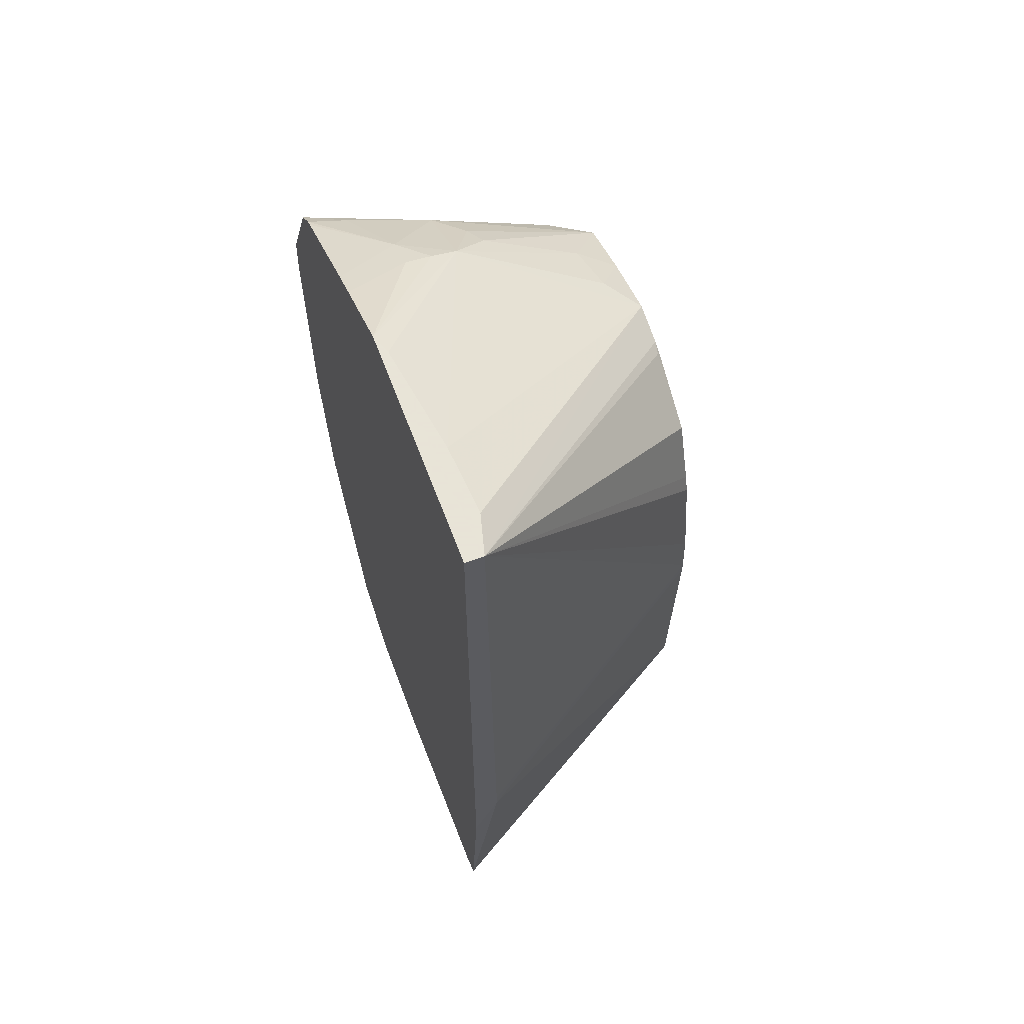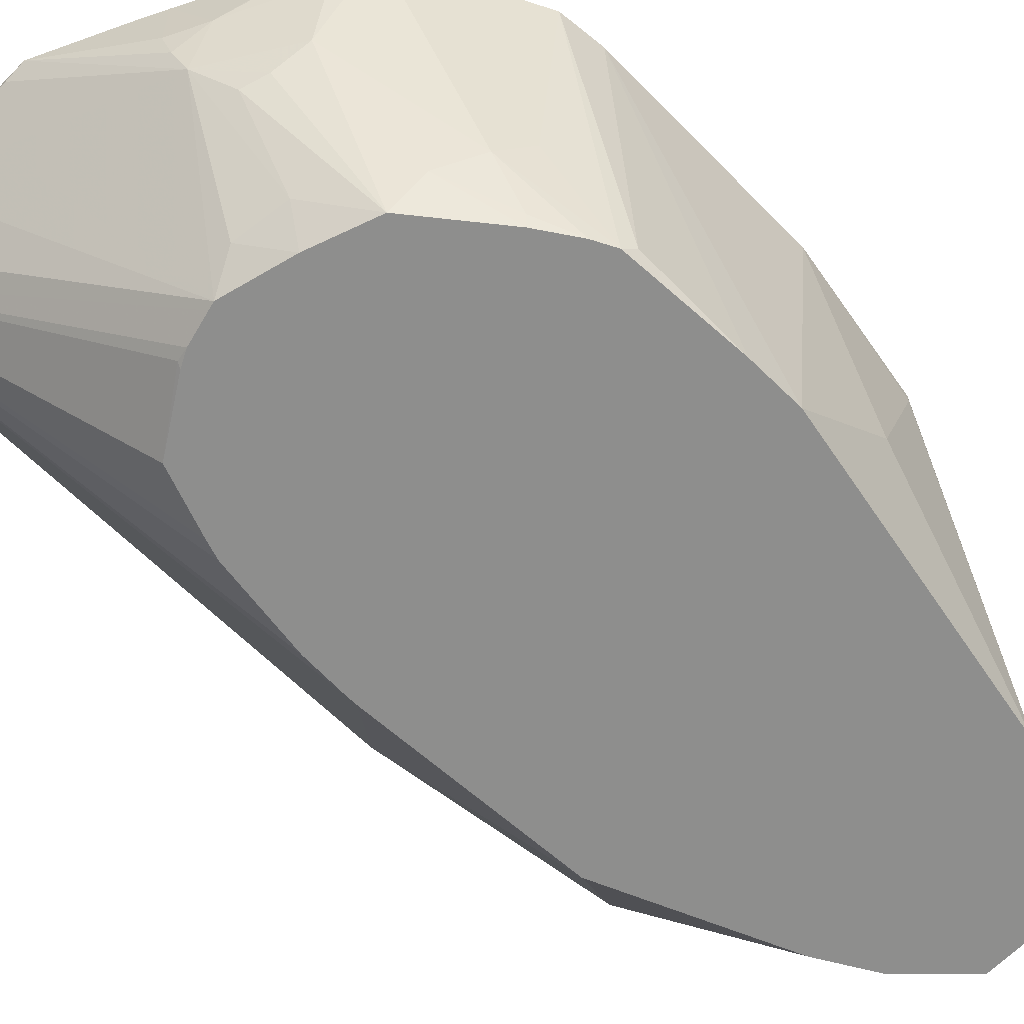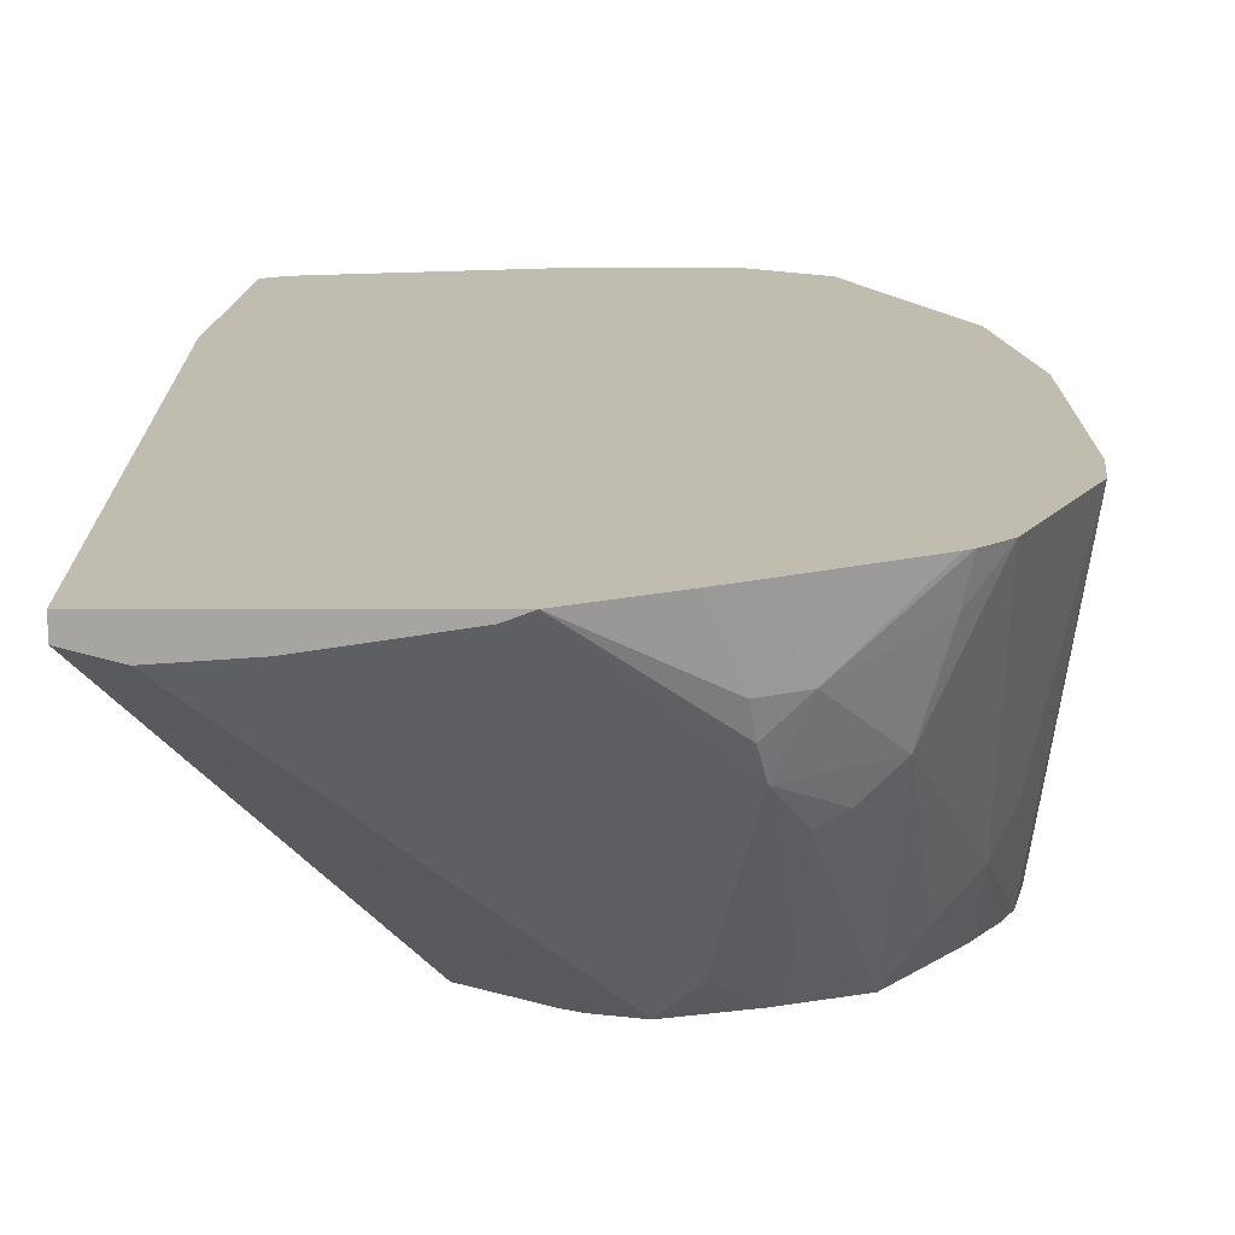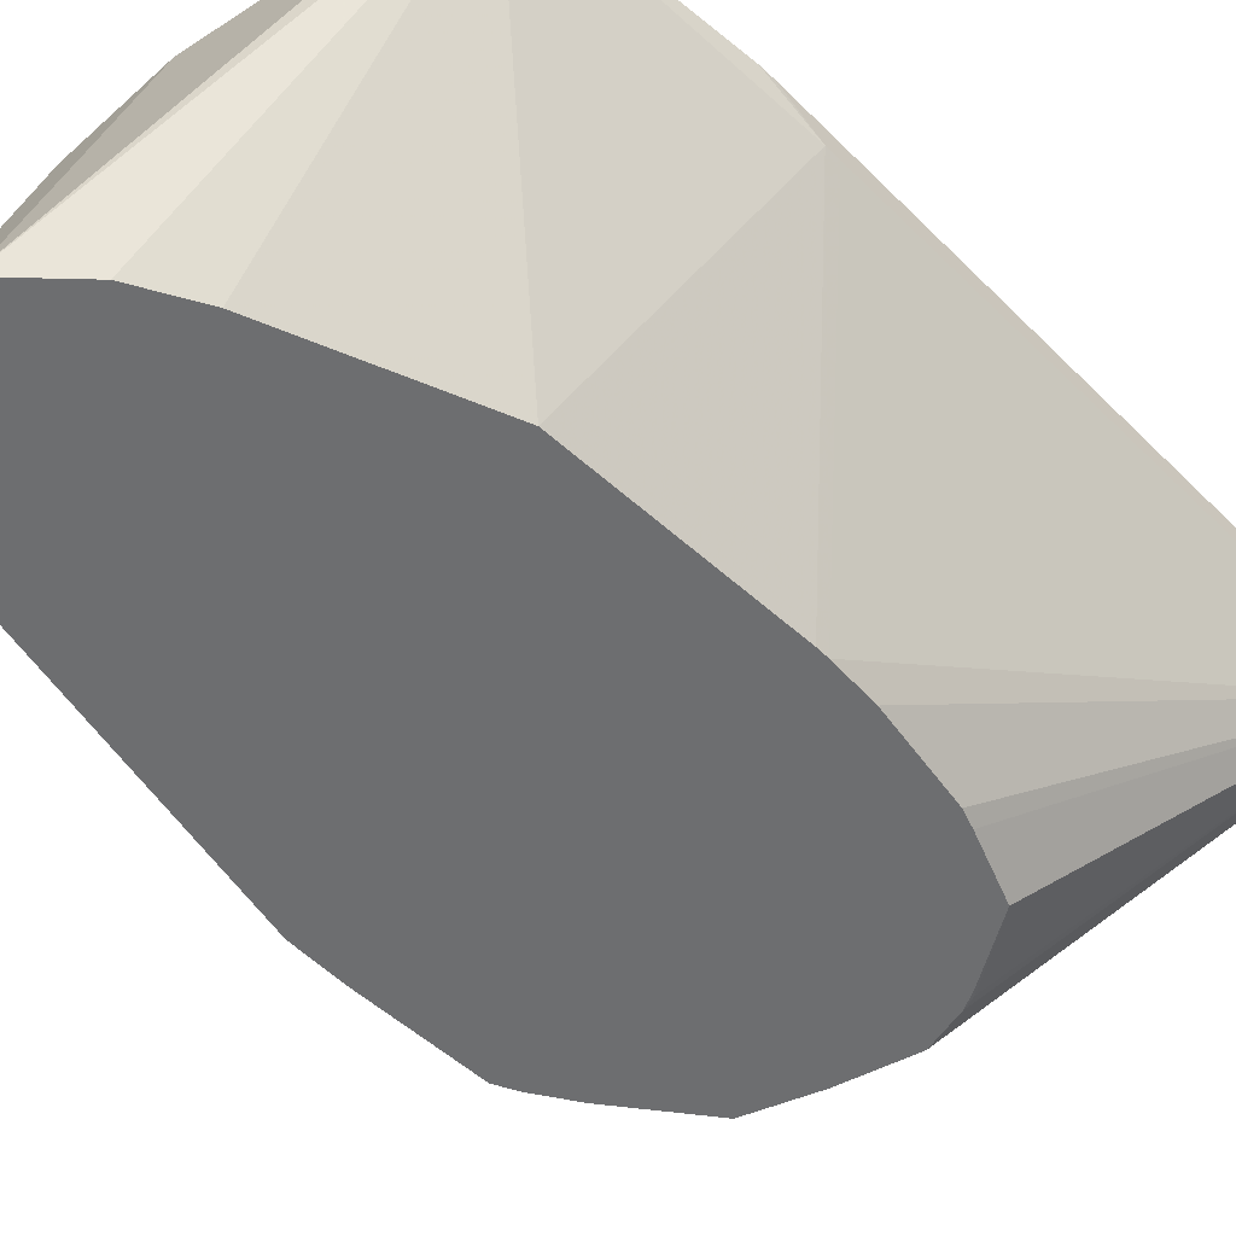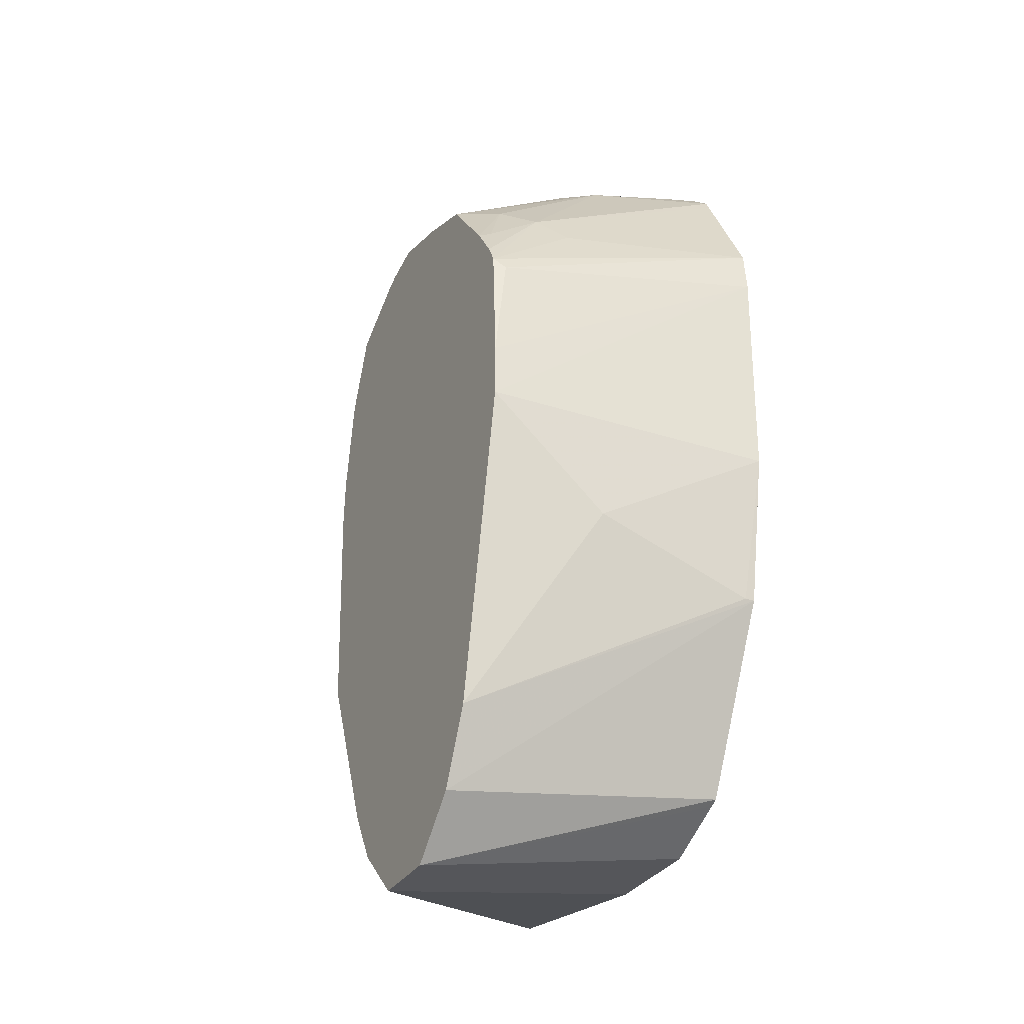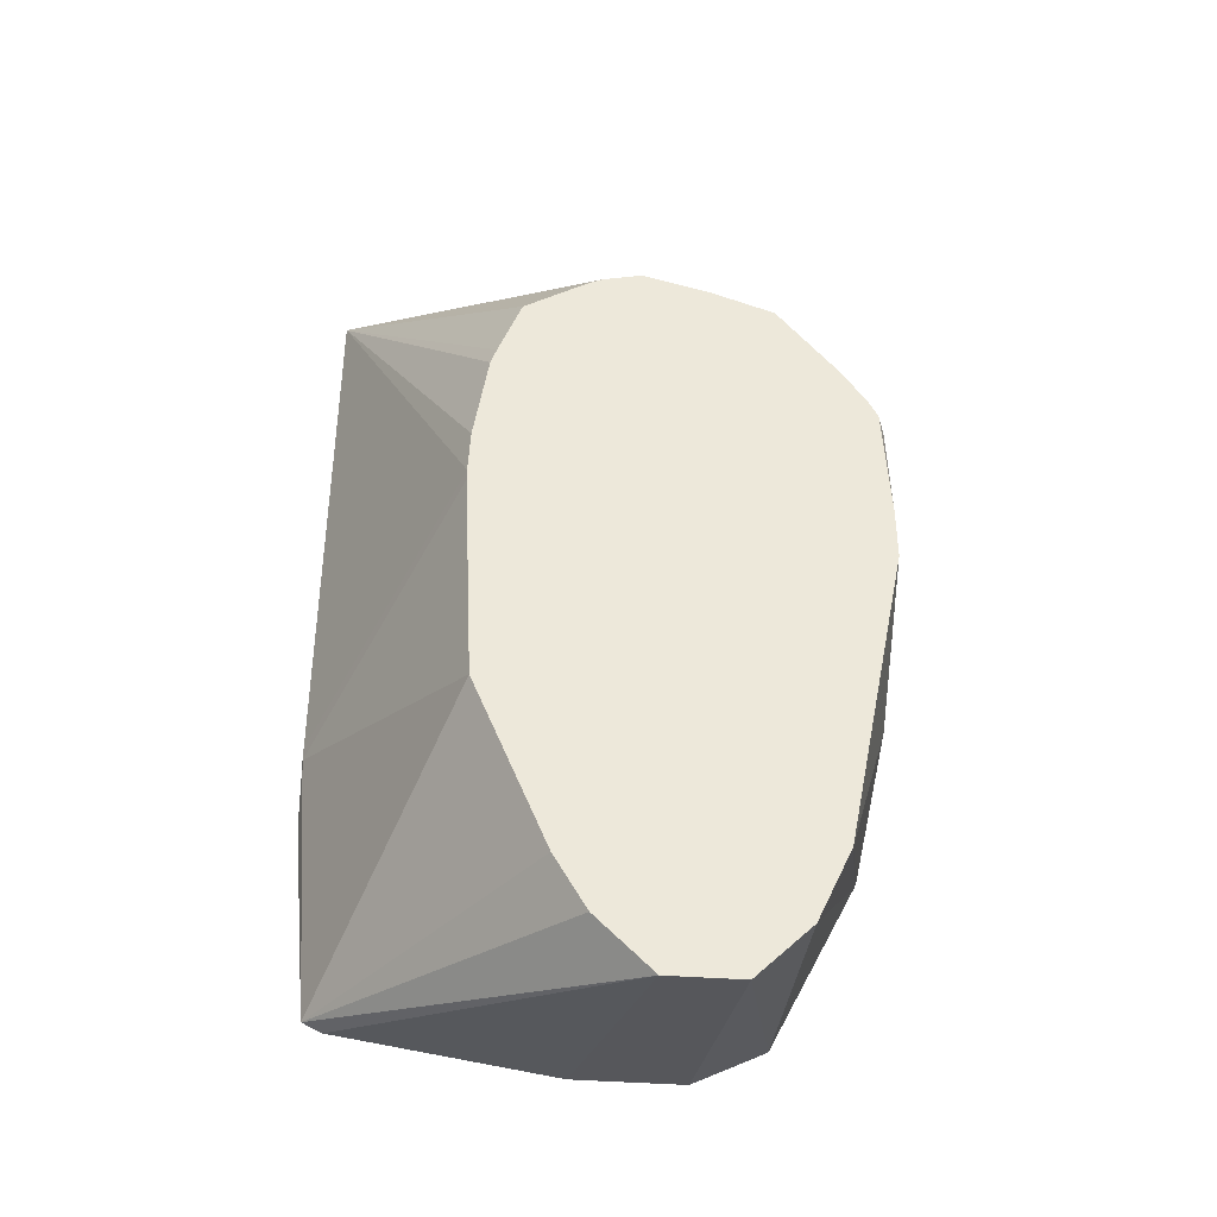
<metadata>
{"format":"obj","ext":"obj","renderer":"f3d","projection":"perspective","resolution":1024,"background":"white","views":[{"elev":61.4,"azim":-110.3,"up":"+Z"},{"elev":-64.9,"azim":45.5,"up":"+Y"},{"elev":16.3,"azim":-0.0,"up":"+Y"},{"elev":-54.3,"azim":-136.4,"up":"+Y"},{"elev":-32.3,"azim":62.8,"up":"+Z"},{"elev":-39.7,"azim":-5.4,"up":"+Z"}]}
</metadata>
<code>
v -0.01334 -0.1472 -0.2401
v 0.03257 -0.2386 -0.3915
v 0.03328 -0.2386 -0.3763
v 0.03805 -0.2386 -0.3449
v 0.03998 -0.2386 -0.3392
v 0.04772 -0.2386 -0.3185
v 0.06921 -0.2377 -0.3039
v 0.07352 -0.2386 -0.303
v 0.08381 -0.2386 -0.3005
v 0.08639 -0.2386 -0.2998
v -0.0005451 -0.1506 -0.2401
v -0.01334 -0.1411 -0.2401
v -0.01334 -0.1494 -0.4333
v 0.03257 -0.2386 -0.3954
v 0.06835 -0.2386 -0.3056
v 0.1087 -0.2386 -0.3058
v 0.09628 -0.2287 -0.2949
v 0.106 -0.1805 -0.2663
v 0.02342 -0.1492 -0.2401
v 2.59e-06 -0.1508 -0.2401
v 0.06707 -0.1411 -0.2401
v -0.01334 -0.1411 -0.4529
v -0.01334 -0.1494 -0.438
v 0.03611 -0.2386 -0.4693
v 0.1128 -0.2257 -0.2979
v 0.1296 -0.2386 -0.3134
v 0.1143 -0.1926 -0.2768
v 0.1219 -0.1896 -0.2798
v 0.1324 -0.1805 -0.2828
v 0.1143 -0.1625 -0.2648
v 0.1038 -0.1715 -0.2618
v 0.0603 -0.1437 -0.2401
v 0.1023 -0.1625 -0.2588
v 0.09356 -0.1411 -0.2528
v -0.01321 -0.1411 -0.4578
v -0.006606 -0.1411 -0.5268
v 0.05997 -0.2386 -0.5274
v 0.1491 -0.2386 -0.3383
v 0.1399 -0.2257 -0.3159
v 0.1504 -0.1411 -0.2856
v 0.1399 -0.1535 -0.2798
v 0.1512 -0.2166 -0.325
v 0.1399 -0.1411 -0.2766
v 0.1034 -0.1411 -0.2577
v 0.1422 -0.1411 -0.2779
v 2.59e-06 -0.1411 -0.5301
v 0.08832 -0.2386 -0.5635
v 0.07029 -0.2386 -0.5454
v 0.1504 -0.2347 -0.337
v 0.1571 -0.2386 -0.3503
v 0.152 -0.1411 -0.2888
v 0.1605 -0.2386 -0.3572
v 0.1579 -0.2076 -0.334
v 0.07222 -0.1411 -0.5416
v 0.1122 -0.2386 -0.5635
v 0.1717 -0.1411 -0.3283
v 0.1625 -0.2386 -0.3972
v 0.1625 -0.2347 -0.3611
v 0.1083 -0.1411 -0.5416
v 0.1302 -0.2386 -0.5454
v 0.1116 -0.1411 -0.5399
v 0.1297 -0.1411 -0.5309
v 0.1324 -0.1411 -0.5295
v 0.1732 -0.1411 -0.343
v 0.1625 -0.2386 -0.4152
v 0.1416 -0.2386 -0.5207
v 0.1337 -0.1411 -0.5268
v 0.1444 -0.1411 -0.5055
v 0.1518 -0.1411 -0.4907
v 0.1625 -0.1411 -0.4693
v 0.1717 -0.1411 -0.4185
v 0.1625 -0.1986 -0.4513
v 0.1625 -0.1444 -0.4693
f 26 38 39
f 26 39 29
f 26 29 28
f 26 28 27
f 29 40 41
f 29 41 30
f 29 39 42
f 30 44 33
f 30 43 44
f 30 41 45
f 30 45 43
f 33 44 34
f 36 46 47
f 36 47 48
f 29 42 40
f 25 26 27
f 18 21 32
f 23 36 24
f 16 26 25
f 36 48 37
f 17 25 18
f 18 27 28
f 18 28 29
f 18 29 30
f 24 36 37
f 18 30 31
f 18 32 19
f 18 25 27
f 21 31 33
f 21 33 34
f 22 35 23
f 23 35 36
f 18 31 21
f 38 49 39
f 56 58 64
f 39 49 42
f 57 65 64
f 60 63 67
f 60 67 68
f 60 68 69
f 60 69 70
f 60 70 66
f 57 64 58
f 64 65 71
f 65 72 71
f 66 73 72
f 66 70 73
f 70 71 73
f 71 72 73
f 16 25 17
f 65 66 72
f 38 50 49
f 55 63 60
f 55 61 62
f 40 45 41
f 40 42 51
f 42 49 50
f 42 50 52
f 42 52 53
f 42 53 51
f 55 62 63
f 46 54 47
f 47 59 55
f 51 53 56
f 52 57 58
f 52 58 56
f 52 56 53
f 55 59 61
f 47 54 59
f 14 23 24
f 30 33 31
f 12 36 35
f 2 24 37
f 2 37 48
f 2 48 47
f 2 47 55
f 2 55 60
f 2 60 66
f 2 14 24
f 2 66 65
f 2 57 52
f 2 52 50
f 2 50 38
f 2 38 26
f 2 26 16
f 2 16 10
f 2 65 57
f 1 13 2
f 1 23 13
f 1 12 22
f 12 35 22
f 1 2 3
f 1 3 4
f 1 4 5
f 1 5 6
f 1 6 7
f 1 7 8
f 1 8 9
f 1 9 10
f 1 10 11
f 1 11 20
f 1 20 19
f 1 19 32
f 1 32 21
f 1 21 12
f 2 10 9
f 2 9 8
f 1 22 23
f 2 15 6
f 12 40 51
f 12 51 56
f 12 56 64
f 12 64 71
f 12 71 70
f 12 69 68
f 12 45 40
f 12 68 67
f 12 63 62
f 12 62 61
f 12 61 59
f 12 59 54
f 12 54 46
f 2 8 15
f 12 67 63
f 12 46 36
f 12 70 69
f 12 44 43
f 2 6 5
f 12 43 45
f 2 5 4
f 2 4 3
f 2 13 23
f 6 15 7
f 7 15 8
f 2 23 14
f 10 17 18
f 10 18 19
f 10 19 20
f 10 20 11
f 12 21 34
f 12 34 44
f 10 16 17

</code>
